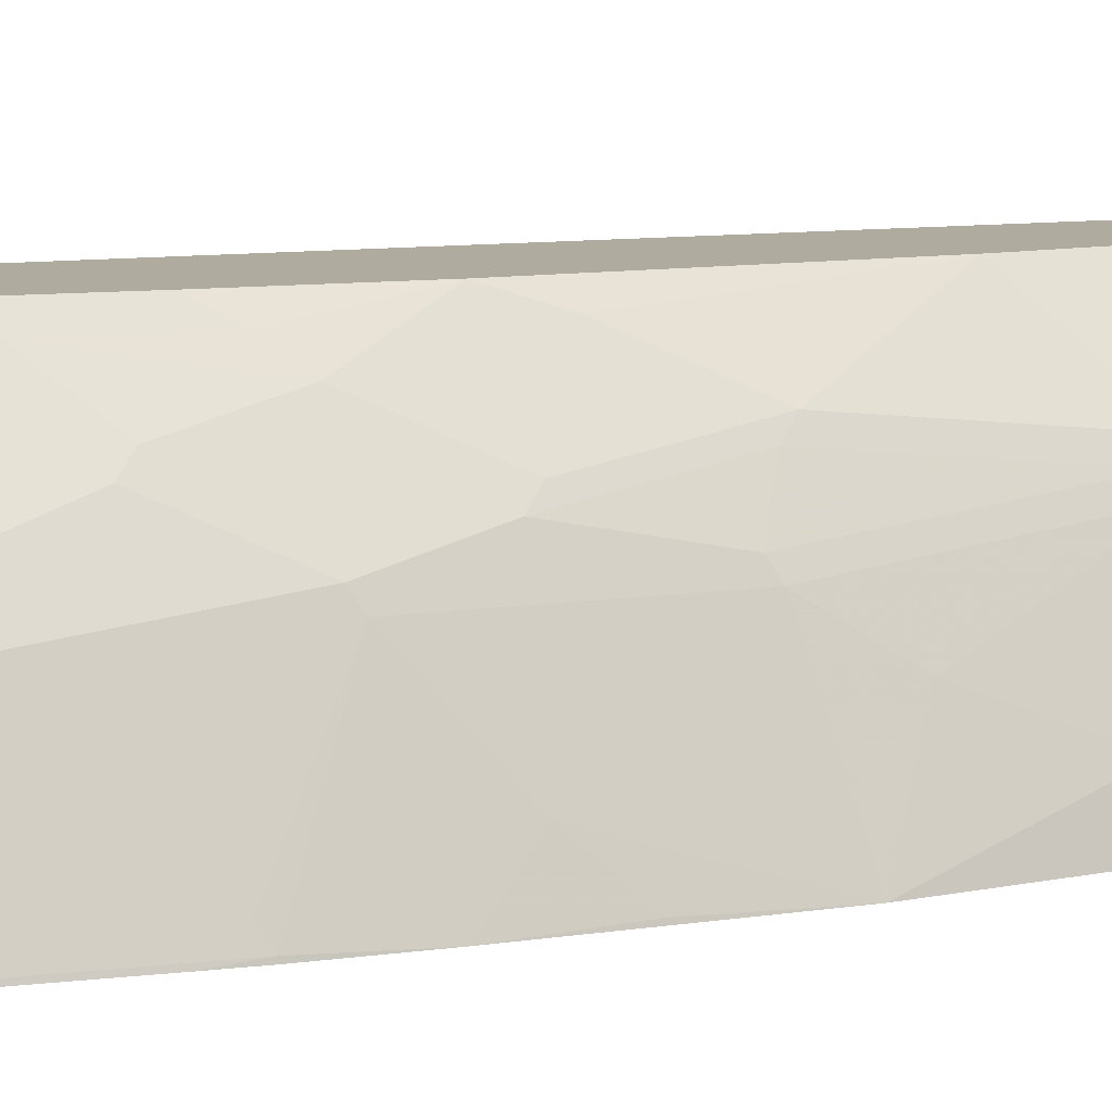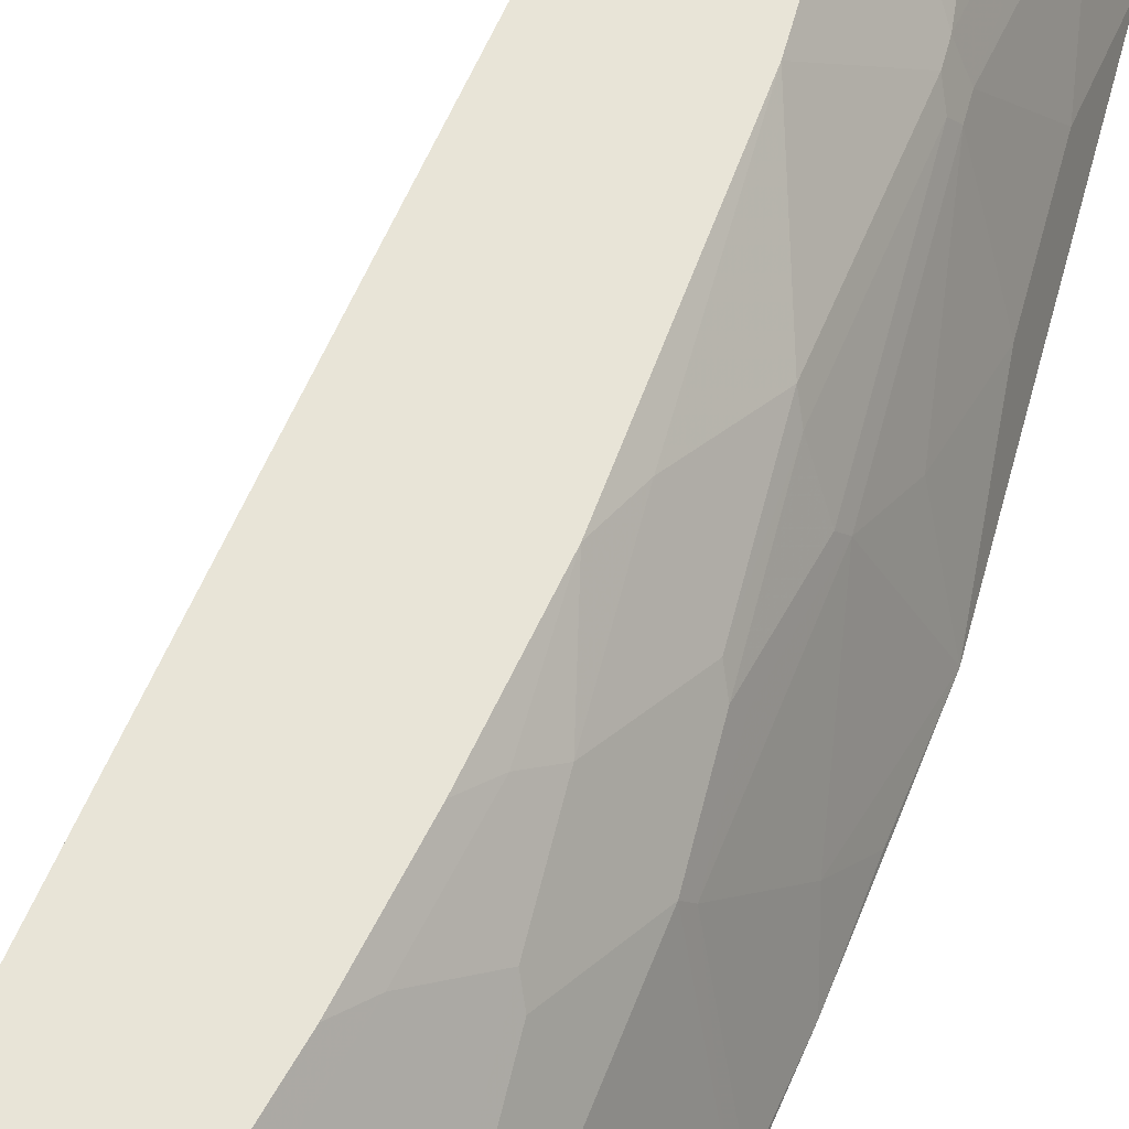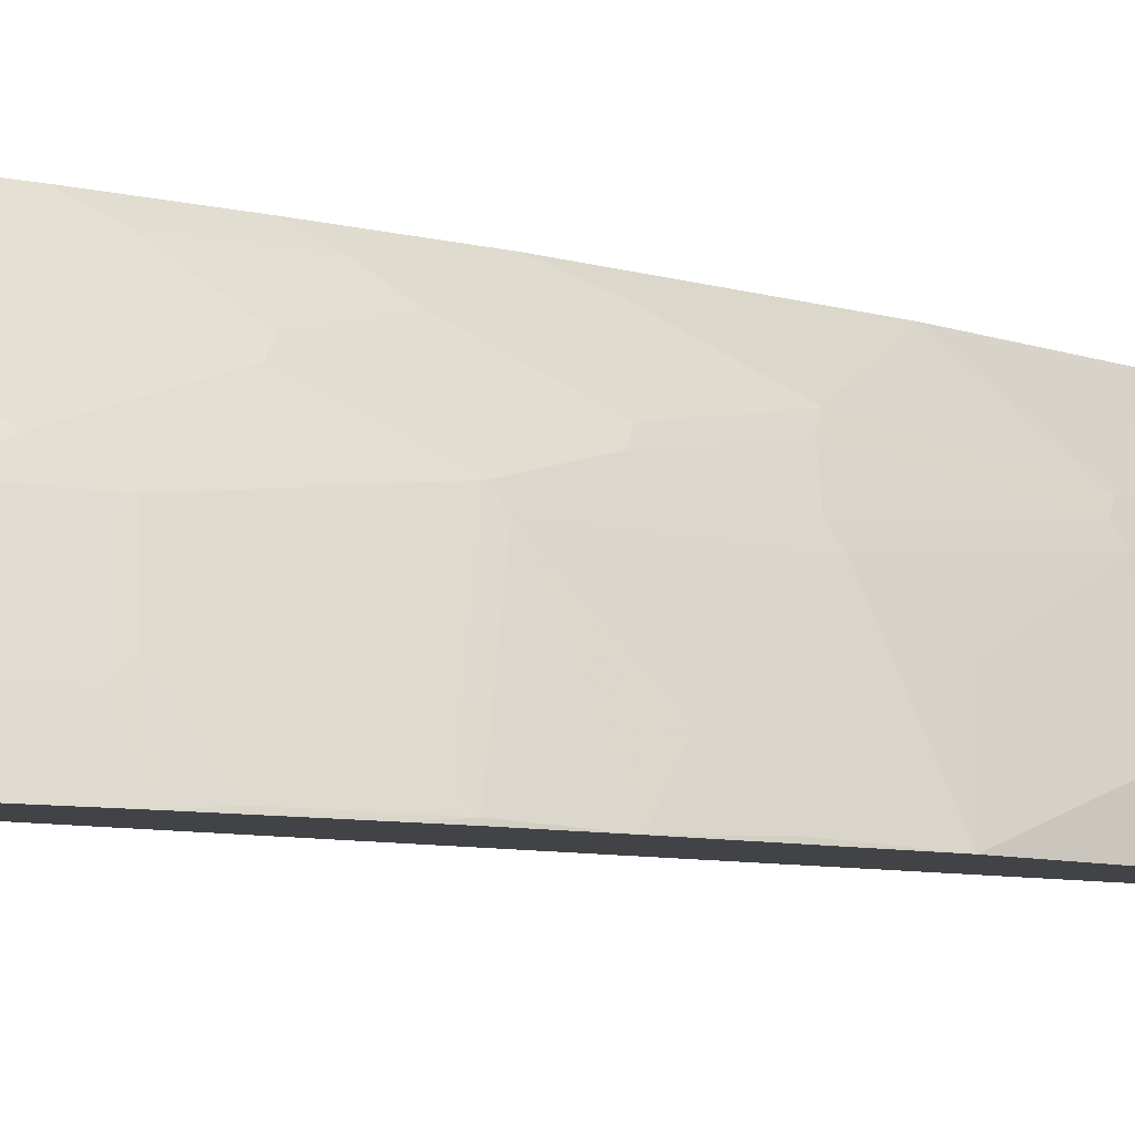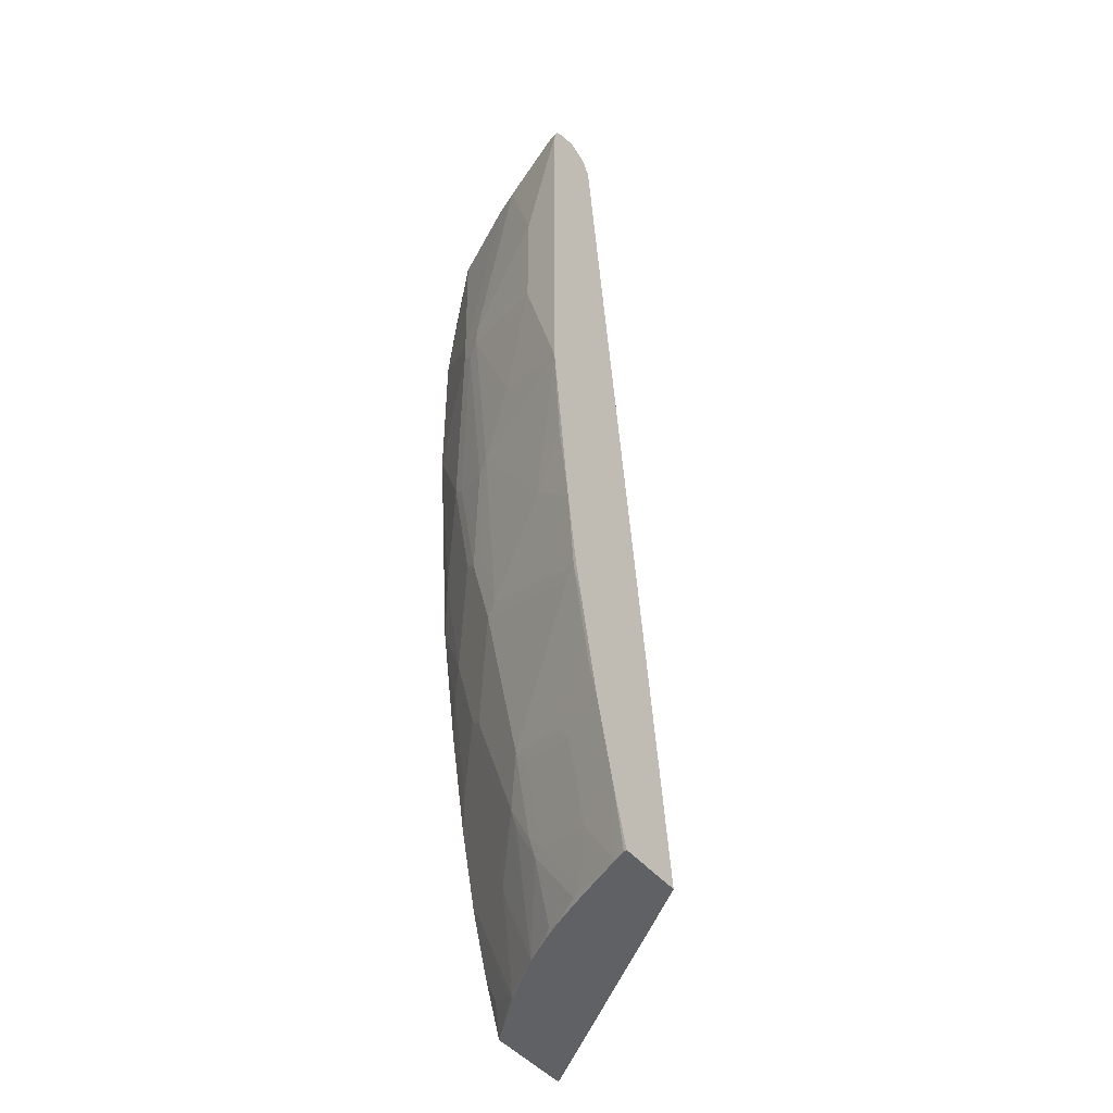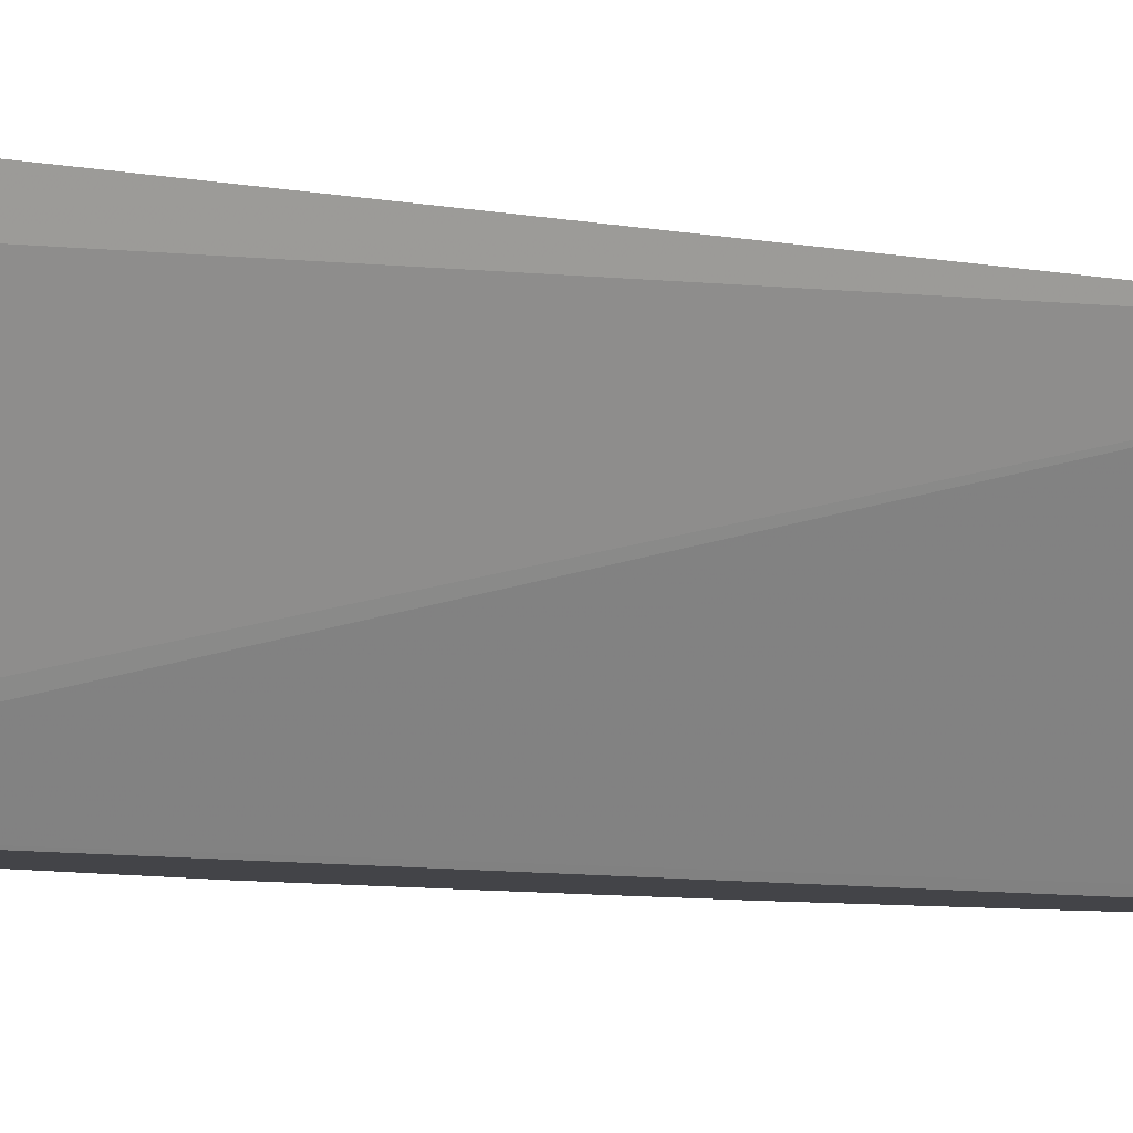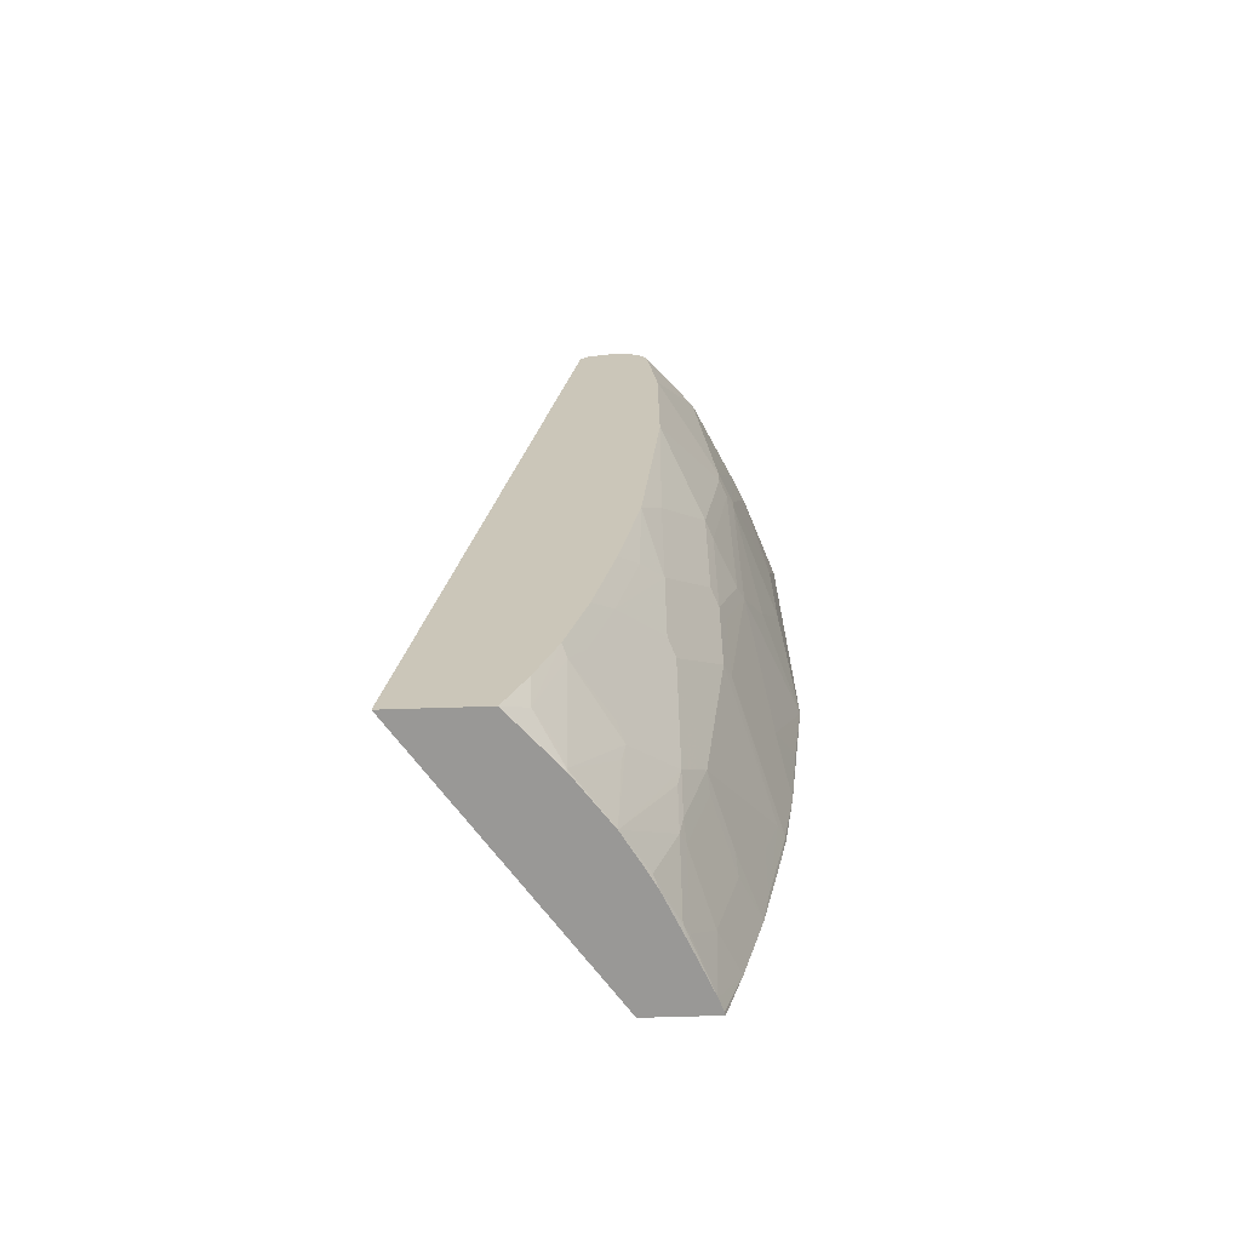
<metadata>
{"format":"obj","ext":"obj","renderer":"f3d","projection":"perspective","resolution":1024,"background":"white","views":[{"elev":9.6,"azim":60.9,"up":"+Z"},{"elev":61.3,"azim":15.3,"up":"+Z"},{"elev":-6.9,"azim":41.7,"up":"+Z"},{"elev":-46.1,"azim":127.3,"up":"+Y"},{"elev":-8.2,"azim":-124.4,"up":"+Z"},{"elev":-68.6,"azim":1.8,"up":"+Y"}]}
</metadata>
<code>
v 0.3712 -0.1579 0.5038
v 0.5106 -0.1579 0.3044
v 0.4426 -0.1579 0.5038
v 0.4761 0.6042 0.5038
v 0.491 0.6081 0.4742
v 0.5913 0.6081 0.3068
v 0.5955 0.5998 0.2986
v 0.5148 -0.1579 0.2986
v 0.4781 -0.1579 0.4639
v 0.4798 -0.1562 0.463
v 0.4603 -0.138 0.4937
v 0.4594 -0.1154 0.5038
v 0.4819 0.6114 0.5038
v 0.4937 0.615 0.477
v 0.5941 0.615 0.3096
v 0.6034 0.613 0.2986
v 0.568 -0.1579 0.2986
v 0.48 -0.1579 0.4616
v 0.4742 -0.145 0.4742
v 0.5077 -0.1579 0.424
v 0.5104 -0.1046 0.4435
v 0.5132 -0.08919 0.4463
v 0.4798 -0.07245 0.4965
v 0.4761 -0.06515 0.5038
v 0.4836 0.6134 0.5038
v 0.5021 0.6192 0.4853
v 0.6025 0.6192 0.318
v 0.6192 0.6192 0.2986
v 0.5674 -0.1579 0.3013
v 0.5809 -0.1122 0.2986
v 0.5209 -0.1579 0.4017
v 0.5272 -0.1548 0.3933
v 0.5439 -0.1046 0.3933
v 0.5439 -0.07108 0.41
v 0.5467 -0.05572 0.4128
v 0.5077 -0.07808 0.4575
v 0.491 -0.04461 0.4909
v 0.4929 0.00179 0.5038
v 0.5021 0.6192 0.5038
v 0.6192 0.6192 0.318
v 0.6332 0.6164 0.2986
v 0.5636 -0.1579 0.311
v 0.5648 -0.1192 0.3347
v 0.5976 -0.04522 0.2986
v 0.531 -0.1579 0.3835
v 0.5439 -0.1548 0.3598
v 0.5481 -0.1025 0.385
v 0.5467 -0.08919 0.3961
v 0.5411 -0.04461 0.424
v 0.5634 -0.02225 0.3961
v 0.5467 0.04469 0.4463
v 0.5077 0.02233 0.4909
v 0.5096 0.08547 0.5038
v 0.5185 0.6189 0.5038
v 0.5188 0.6192 0.5021
v 0.6025 0.6192 0.3682
v 0.6432 0.6097 0.2986
v 0.6137 0.6136 0.3626
v 0.5481 -0.1527 0.3515
v 0.5481 -0.1579 0.3463
v 0.5816 -0.05229 0.3347
v 0.6025 -0.01669 0.3013
v 0.5858 -0.03343 0.3347
v 0.5802 -0.03898 0.3459
v 0.6144 0.03853 0.2986
v 0.5648 -0.03556 0.385
v 0.5411 0.0558 0.4575
v 0.569 -0.01669 0.385
v 0.6137 0.06143 0.3124
v 0.5802 0.1116 0.4128
v 0.5411 0.1227 0.4742
v 0.5244 0.106 0.4909
v 0.5263 0.1859 0.5038
v 0.5205 0.6175 0.5038
v 0.5746 0.6081 0.4575
v 0.5662 0.6164 0.4491
v 0.569 0.6192 0.4351
v 0.6081 0.6081 0.3905
v 0.6457 0.5998 0.2986
v 0.6415 0.6081 0.3068
v 0.6192 0.06698 0.3013
v 0.6025 0.01678 0.318
v 0.6199 0.06729 0.2986
v 0.5746 0.1227 0.424
v 0.5467 0.1116 0.463
v 0.5858 0.1172 0.4017
v 0.5802 0.1786 0.4295
v 0.5746 0.1897 0.4407
v 0.5411 0.2232 0.4909
v 0.543 0.3866 0.5038
v 0.5285 0.6122 0.5038
v 0.5338 0.6042 0.5038
v 0.5347 0.6016 0.5038
v 0.543 0.5205 0.5038
v 0.5913 0.4574 0.4407
v 0.6192 0.6024 0.3682
v 0.6025 0.4518 0.4184
v 0.6457 0.2818 0.2986
v 0.636 0.502 0.3347
v 0.6289 0.1313 0.2986
v 0.6192 0.1674 0.3347
v 0.6025 0.2677 0.4017
v 0.5858 0.1841 0.4184
v 0.5969 0.2622 0.4128
v 0.5802 0.2789 0.4463
v 0.5746 0.2901 0.4575
v 0.5913 0.4407 0.4407
v 0.6025 0.4351 0.4184
v 0.636 0.4016 0.3347
v 0.6192 0.3179 0.3682
v 0.636 0.2009 0.3013
v 0.5969 0.4295 0.4295
f 58 78 80
f 57 80 79
f 57 58 80
f 56 78 58
f 55 76 77
f 56 77 75
f 54 75 76
f 61 64 66
f 54 76 55
f 56 75 78
f 62 68 63
f 69 81 86
f 62 81 69
f 62 69 82
f 62 82 68
f 63 68 64
f 65 83 81
f 67 84 85
f 67 85 71
f 68 82 69
f 69 86 70
f 54 74 75
f 70 86 103
f 62 65 81
f 53 72 73
f 42 59 46
f 52 71 72
f 41 56 58
f 70 103 87
f 41 58 57
f 42 46 60
f 42 43 59
f 43 47 59
f 43 61 66
f 43 66 47
f 44 62 63
f 44 63 64
f 44 64 61
f 52 72 53
f 44 65 62
f 46 59 47
f 47 66 50
f 47 50 48
f 50 66 64
f 50 64 68
f 50 68 69
f 50 69 70
f 50 70 51
f 51 70 84
f 51 84 67
f 52 67 71
f 45 60 46
f 70 87 88
f 102 112 104
f 71 85 88
f 88 105 106
f 89 106 90
f 90 106 107
f 90 107 95
f 90 95 94
f 95 107 108
f 95 108 97
f 96 97 99
f 97 108 109
f 97 109 99
f 98 109 110
f 87 105 88
f 98 110 102
f 98 101 111
f 98 111 100
f 100 111 101
f 102 110 108
f 102 108 112
f 40 56 41
f 104 112 105
f 105 112 107
f 105 107 106
f 107 112 108
f 108 110 109
f 98 102 101
f 87 104 105
f 87 102 104
f 87 103 102
f 71 88 106
f 71 106 89
f 71 89 73
f 71 73 72
f 73 89 90
f 74 91 75
f 75 77 76
f 75 91 92
f 75 92 93
f 75 93 94
f 75 94 95
f 75 95 78
f 78 96 80
f 78 95 97
f 78 97 96
f 79 80 96
f 79 96 99
f 79 99 109
f 79 109 98
f 81 83 100
f 81 100 86
f 84 88 85
f 86 100 101
f 86 101 102
f 86 102 103
f 70 88 84
f 39 54 55
f 35 50 51
f 36 52 37
f 1 5 6
f 1 6 7
f 1 7 2
f 2 7 8
f 3 9 10
f 3 10 11
f 3 11 12
f 4 13 14
f 4 14 5
f 5 14 6
f 6 14 15
f 6 15 16
f 6 16 7
f 7 16 28
f 7 28 41
f 7 41 57
f 7 57 79
f 7 79 98
f 7 98 100
f 7 100 83
f 7 83 65
f 7 65 44
f 7 44 30
f 1 4 5
f 1 13 4
f 1 25 13
f 1 39 25
f 1 2 8
f 1 8 17
f 1 17 29
f 1 29 42
f 1 42 60
f 1 60 45
f 1 45 31
f 1 31 20
f 1 20 18
f 38 52 53
f 1 9 3
f 7 30 17
f 1 3 12
f 1 24 38
f 1 38 53
f 1 53 73
f 1 73 90
f 1 90 94
f 1 94 93
f 1 93 92
f 1 92 91
f 1 91 74
f 1 74 54
f 1 54 39
f 1 12 24
f 7 17 8
f 1 18 9
f 10 19 11
f 26 39 55
f 26 55 77
f 26 77 56
f 26 56 40
f 26 40 28
f 26 28 27
f 28 40 41
f 29 30 42
f 30 43 42
f 30 44 61
f 30 61 43
f 25 39 26
f 31 45 32
f 32 46 33
f 33 46 47
f 33 47 48
f 33 48 35
f 33 35 34
f 35 49 36
f 35 51 67
f 35 67 49
f 36 49 67
f 36 67 52
f 9 18 10
f 32 45 46
f 24 52 38
f 35 48 50
f 23 37 24
f 10 18 20
f 24 37 52
f 10 20 21
f 10 21 22
f 10 23 19
f 11 19 23
f 11 23 24
f 11 24 12
f 13 25 14
f 14 25 26
f 14 26 27
f 14 27 15
f 10 22 23
f 15 28 16
f 15 27 28
f 22 35 36
f 23 36 37
f 20 35 22
f 20 22 21
f 20 33 34
f 20 32 33
f 20 31 32
f 17 30 29
f 20 34 35
f 22 36 23

</code>
